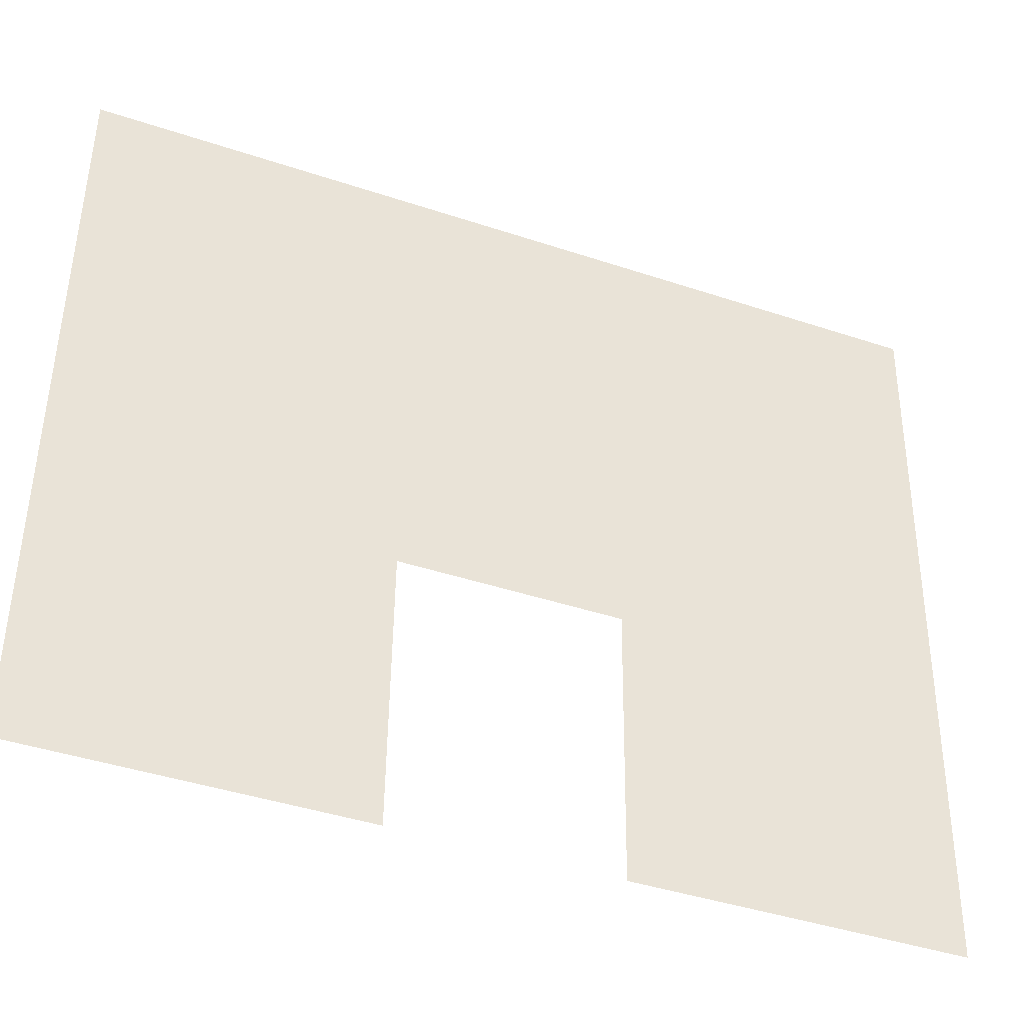
<metadata>
{"format":"obj","ext":"obj","renderer":"f3d","projection":"perspective","resolution":1024,"background":"white","views":[{"elev":-38.3,"azim":-52.1,"up":"+Y"}]}
</metadata>
<code>
o Plane
v 3.591 -1.654 -1.917
v -0.1985 -1.559 -4.117
v 3.702 2.055 -1.95
v -0.08695 2.149 -4.15
v 3.646 0.2007 -1.933
v -0.1431 0.295 -4.133
v 1.808 2.102 -3.049
v 1.752 0.2482 -3.033
v 3.619 -0.7266 -1.925
v 0.7487 -1.583 -3.567
v -0.115 1.222 -4.142
v 2.755 2.078 -2.5
v 3.674 1.128 -1.942
v 2.643 -1.63 -2.467
v -0.1708 -0.6322 -4.125
v 0.8606 2.125 -3.6
v 1.78 1.175 -3.041
v 2.699 0.2244 -2.483
v 0.8045 0.2716 -3.583
v 0.7766 -0.6558 -3.575
v 2.671 -0.703 -2.475
v 2.727 1.151 -2.491
v 0.8325 1.199 -3.591
v 3.605 -1.19 -1.921
v 0.2751 -1.571 -3.842
v -0.101 1.685 -4.146
v 3.229 2.066 -2.225
v 3.66 0.6641 -1.937
v 2.17 -1.619 -2.742
v -0.1569 -0.1686 -4.129
v 1.334 2.114 -3.325
v 1.794 1.639 -3.045
v 1.738 -0.2156 -3.029
v 3.173 0.2125 -2.208
v 1.278 0.2599 -3.308
v 3.633 -0.2629 -1.929
v 1.222 -1.595 -3.292
v -0.129 0.7585 -4.138
v 2.282 2.09 -2.774
v 3.688 1.591 -1.946
v 3.117 -1.642 -2.192
v -0.1847 -1.096 -4.121
v 0.3868 2.137 -3.875
v 1.766 0.7116 -3.037
v 2.226 0.2363 -2.758
v 0.3307 0.2833 -3.858
v 0.7905 -0.1921 -3.579
v 0.7626 -1.119 -3.571
v 1.25 -0.6676 -3.3
v 0.3029 -0.644 -3.85
v 2.685 -0.2393 -2.479
v 2.657 -1.167 -2.471
v 3.145 -0.7148 -2.2
v 2.198 -0.6912 -2.75
v 2.741 1.615 -2.495
v 2.713 0.6879 -2.487
v 3.201 1.139 -2.216
v 2.254 1.163 -2.766
v 0.8465 1.662 -3.596
v 0.8185 0.7351 -3.587
v 1.306 1.187 -3.316
v 0.3588 1.21 -3.867
v 0.3447 0.7468 -3.862
v 1.292 0.7233 -3.312
v 1.32 1.65 -3.32
v 2.24 0.6997 -2.762
v 3.187 0.676 -2.212
v 3.215 1.603 -2.221
v 2.184 -1.155 -2.746
v 3.131 -1.178 -2.196
v 3.159 -0.2511 -2.204
v 0.289 -1.108 -3.846
v 1.236 -1.131 -3.296
v 1.264 -0.2038 -3.304
v 0.3168 -0.1803 -3.854
v 2.212 -0.2274 -2.754
v 2.268 1.627 -2.77
v 0.3728 1.674 -3.871
v 1.745 0.01628 -3.031
v 1.515 0.254 -3.171
v 0.9855 -1.589 -3.43
v 2.462 0.2304 -2.621
v 0.7975 0.03975 -3.581
v 0.7696 -0.8876 -3.573
v 2.692 -0.007425 -2.481
v 2.664 -0.9348 -2.473
v 2.434 -0.6971 -2.613
v 2.406 -1.624 -2.604
v 1.041 0.2657 -3.446
v 1.989 0.2422 -2.896
v 0.7835 -0.4239 -3.577
v 0.7556 -1.351 -3.569
v 1.013 -0.6617 -3.438
v 2.678 -0.4711 -2.477
v 2.65 -1.398 -2.469
v 2.191 -0.923 -2.748
v 2.177 -1.387 -2.744
v 2.42 -1.161 -2.609
v 1.243 -0.8994 -3.298
v 1.229 -1.363 -3.294
v 0.9994 -1.125 -3.434
v 1.271 0.02802 -3.306
v 1.257 -0.4357 -3.302
v 1.501 -0.2097 -3.167
v 1.027 -0.198 -3.442
v 2.219 0.004426 -2.756
v 2.205 -0.4593 -2.752
v 2.448 -0.2334 -2.617
v 1.975 -0.2215 -2.892
v 2.441 -0.4652 -2.615
v 2.455 -0.001499 -2.619
v 1.02 -0.4298 -3.44
v 1.508 0.02215 -3.169
v 0.9924 -1.357 -3.432
v 2.413 -1.393 -2.607
v 2.427 -0.9289 -2.611
v 1.006 -0.8935 -3.436
v 1.034 0.03388 -3.444
v 1.982 0.01035 -2.894
v 1.62 -0.2127 -3.098
v 2.093 -0.2245 -2.823
v 1.741 -0.09966 -3.03
v 1.268 -0.08792 -3.305
v 1.383 -0.2068 -3.235
v 2.215 -0.1115 -2.755
v 1.856 -0.2186 -2.96
v 1.505 -0.09379 -3.168
v 1.627 0.01921 -3.1
v 1.39 0.02508 -3.238
v 1.978 -0.1056 -2.893
v 2.1 0.007389 -2.825
v 1.863 0.01332 -2.963
v 1.86 -0.1026 -2.961
v 2.097 -0.1085 -2.824
v 1.386 -0.09085 -3.237
v 1.623 -0.09673 -3.099
v 1.679 -0.2141 -3.064
v 2.152 -0.226 -2.789
v 1.743 -0.04169 -3.031
v 1.269 -0.02995 -3.306
v 1.442 -0.2083 -3.201
v 2.217 -0.05354 -2.756
v 1.916 -0.22 -2.926
v 1.506 -0.03582 -3.168
v 1.686 0.01775 -3.066
v 1.449 0.02361 -3.203
v 1.98 -0.04762 -2.893
v 2.159 0.005908 -2.791
v 1.923 0.01183 -2.928
v 1.56 -0.2112 -3.132
v 2.034 -0.223 -2.857
v 1.74 -0.1576 -3.03
v 1.266 -0.1459 -3.305
v 1.323 -0.2053 -3.27
v 2.213 -0.1695 -2.755
v 1.797 -0.2171 -2.995
v 1.503 -0.1518 -3.167
v 1.567 0.02068 -3.134
v 1.33 0.02655 -3.272
v 1.977 -0.1636 -2.892
v 2.041 0.008871 -2.859
v 1.804 0.0148 -2.997
v 1.862 -0.04465 -2.962
v 1.858 -0.1606 -2.961
v 1.919 -0.1041 -2.927
v 1.801 -0.1011 -2.996
v 2.098 -0.05058 -2.825
v 2.095 -0.1665 -2.823
v 2.156 -0.11 -2.79
v 2.037 -0.1071 -2.858
v 1.388 -0.03289 -3.237
v 1.384 -0.1488 -3.236
v 1.445 -0.09232 -3.202
v 1.327 -0.08939 -3.271
v 1.625 -0.03876 -3.099
v 1.621 -0.1547 -3.098
v 1.682 -0.0982 -3.065
v 1.564 -0.09526 -3.133
v 1.562 -0.1532 -3.133
v 1.68 -0.1562 -3.064
v 1.684 -0.04022 -3.065
v 1.325 -0.1474 -3.27
v 1.444 -0.1503 -3.202
v 1.447 -0.03435 -3.203
v 2.036 -0.165 -2.858
v 2.154 -0.168 -2.789
v 2.158 -0.05206 -2.79
v 1.799 -0.1591 -2.995
v 1.917 -0.1621 -2.927
v 1.921 -0.04614 -2.928
v 1.802 -0.04317 -2.996
v 2.039 -0.0491 -2.859
v 1.329 -0.03142 -3.271
v 1.566 -0.03729 -3.134
v 1.708 -0.2149 -3.046
v 2.182 -0.2267 -2.771
v 1.744 -0.01271 -3.031
v 1.27 -0.000967 -3.306
v 1.471 -0.209 -3.184
v 2.218 -0.02456 -2.756
v 1.945 -0.2208 -2.909
v 1.507 -0.006837 -3.169
v 1.715 0.01701 -3.048
v 1.478 0.02288 -3.186
v 1.981 -0.01863 -2.894
v 2.189 0.005167 -2.773
v 1.952 0.01109 -2.911
v 1.59 -0.2119 -3.115
v 2.064 -0.2237 -2.84
v 1.741 -0.1286 -3.03
v 1.267 -0.1169 -3.305
v 1.353 -0.2061 -3.253
v 2.214 -0.1405 -2.755
v 1.827 -0.2178 -2.978
v 1.504 -0.1228 -3.167
v 1.597 0.01995 -3.117
v 1.36 0.02582 -3.255
v 1.977 -0.1346 -2.892
v 2.071 0.00813 -2.842
v 1.834 0.01406 -2.98
v 1.863 -0.01567 -2.962
v 1.859 -0.1316 -2.961
v 1.949 -0.1048 -2.91
v 1.83 -0.1019 -2.979
v 2.099 -0.02159 -2.825
v 2.096 -0.1375 -2.824
v 2.185 -0.1108 -2.772
v 2.067 -0.1078 -2.841
v 1.389 -0.003902 -3.237
v 1.385 -0.1198 -3.236
v 1.475 -0.09306 -3.185
v 1.357 -0.09012 -3.254
v 1.626 -0.009772 -3.1
v 1.622 -0.1257 -3.099
v 1.712 -0.09893 -3.047
v 1.593 -0.09599 -3.116
v 1.649 -0.2134 -3.081
v 2.123 -0.2252 -2.806
v 1.742 -0.07068 -3.03
v 1.269 -0.05893 -3.306
v 1.412 -0.2075 -3.218
v 2.216 -0.08252 -2.756
v 1.886 -0.2193 -2.943
v 1.505 -0.06481 -3.168
v 1.656 0.01848 -3.083
v 1.419 0.02435 -3.22
v 1.979 -0.0766 -2.893
v 2.13 0.006649 -2.808
v 1.893 0.01257 -2.945
v 1.531 -0.2105 -3.15
v 2.004 -0.2223 -2.875
v 1.739 -0.1866 -3.029
v 1.265 -0.1749 -3.305
v 1.294 -0.2046 -3.287
v 2.212 -0.1985 -2.754
v 1.768 -0.2163 -3.012
v 1.502 -0.1807 -3.167
v 1.538 0.02141 -3.152
v 1.301 0.02728 -3.289
v 1.976 -0.1925 -2.892
v 2.011 0.009612 -2.877
v 1.775 0.01554 -3.014
v 1.861 -0.07364 -2.962
v 1.857 -0.1896 -2.961
v 1.889 -0.1034 -2.944
v 1.771 -0.1004 -3.013
v 2.098 -0.07956 -2.824
v 2.094 -0.1955 -2.823
v 2.126 -0.1093 -2.807
v 2.008 -0.1063 -2.876
v 1.387 -0.06187 -3.237
v 1.384 -0.1778 -3.236
v 1.416 -0.09159 -3.219
v 1.297 -0.08865 -3.288
v 1.624 -0.06774 -3.099
v 1.62 -0.1837 -3.098
v 1.653 -0.09746 -3.082
v 1.534 -0.09452 -3.151
v 1.563 -0.1242 -3.133
v 1.561 -0.1822 -3.133
v 1.592 -0.154 -3.116
v 1.532 -0.1525 -3.15
v 1.681 -0.1272 -3.064
v 1.68 -0.1852 -3.064
v 1.71 -0.1569 -3.047
v 1.651 -0.1554 -3.081
v 1.685 -0.01124 -3.065
v 1.683 -0.06921 -3.065
v 1.714 -0.04096 -3.048
v 1.654 -0.03949 -3.082
v 1.326 -0.1184 -3.271
v 1.324 -0.1763 -3.27
v 1.355 -0.1481 -3.253
v 1.296 -0.1466 -3.288
v 1.445 -0.1213 -3.202
v 1.443 -0.1793 -3.201
v 1.473 -0.151 -3.184
v 1.414 -0.1496 -3.219
v 1.448 -0.00537 -3.203
v 1.446 -0.06334 -3.202
v 1.477 -0.03509 -3.185
v 1.418 -0.03362 -3.22
v 2.037 -0.136 -2.858
v 2.035 -0.194 -2.858
v 2.065 -0.1658 -2.841
v 2.006 -0.1643 -2.875
v 2.155 -0.139 -2.789
v 2.153 -0.197 -2.789
v 2.184 -0.1687 -2.772
v 2.125 -0.1673 -2.806
v 2.159 -0.02307 -2.79
v 2.157 -0.08104 -2.79
v 2.187 -0.0528 -2.773
v 2.128 -0.05132 -2.807
v 1.8 -0.1301 -2.996
v 1.798 -0.1881 -2.995
v 1.829 -0.1599 -2.978
v 1.769 -0.1584 -3.013
v 1.918 -0.1331 -2.927
v 1.916 -0.1911 -2.926
v 1.947 -0.1628 -2.909
v 1.888 -0.1613 -2.944
v 1.922 -0.01715 -2.928
v 1.92 -0.07512 -2.927
v 1.95 -0.04688 -2.91
v 1.891 -0.04539 -2.945
v 1.803 -0.01419 -2.997
v 1.802 -0.07216 -2.996
v 1.832 -0.04391 -2.979
v 1.773 -0.04243 -3.014
v 2.04 -0.02011 -2.859
v 2.038 -0.07808 -2.859
v 2.069 -0.04984 -2.842
v 2.01 -0.04836 -2.876
v 1.33 -0.002435 -3.272
v 1.328 -0.0604 -3.271
v 1.358 -0.03215 -3.254
v 1.299 -0.03068 -3.289
v 1.566 -0.008305 -3.134
v 1.565 -0.06627 -3.134
v 1.595 -0.03802 -3.117
v 1.536 -0.03655 -3.151
v 1.535 -0.06554 -3.151
v 1.594 -0.06701 -3.116
v 1.596 -0.009039 -3.117
v 1.298 -0.05967 -3.288
v 1.357 -0.06114 -3.254
v 1.359 -0.003169 -3.254
v 2.009 -0.07734 -2.876
v 2.068 -0.07882 -2.841
v 2.07 -0.02085 -2.842
v 1.772 -0.07142 -3.013
v 1.831 -0.0729 -2.979
v 1.833 -0.01493 -2.979
v 1.89 -0.07438 -2.945
v 1.95 -0.07586 -2.91
v 1.951 -0.01789 -2.911
v 1.887 -0.1903 -2.944
v 1.946 -0.1918 -2.909
v 1.948 -0.1338 -2.91
v 1.768 -0.1874 -3.012
v 1.828 -0.1888 -2.978
v 1.829 -0.1309 -2.978
v 2.127 -0.0803 -2.807
v 2.186 -0.08178 -2.773
v 2.188 -0.02382 -2.773
v 2.124 -0.1962 -2.806
v 2.183 -0.1977 -2.772
v 2.185 -0.1397 -2.772
v 2.005 -0.1933 -2.875
v 2.064 -0.1948 -2.84
v 2.066 -0.1368 -2.841
v 1.417 -0.0626 -3.22
v 1.476 -0.06407 -3.185
v 1.478 -0.006104 -3.186
v 1.413 -0.1785 -3.219
v 1.472 -0.18 -3.184
v 1.474 -0.122 -3.185
v 1.295 -0.1756 -3.287
v 1.354 -0.1771 -3.253
v 1.356 -0.1191 -3.253
v 1.654 -0.06848 -3.082
v 1.713 -0.06994 -3.048
v 1.714 -0.01197 -3.048
v 1.65 -0.1844 -3.081
v 1.709 -0.1859 -3.047
v 1.711 -0.1279 -3.047
v 1.532 -0.1815 -3.15
v 1.591 -0.1829 -3.115
v 1.593 -0.125 -3.116
v 1.533 -0.1235 -3.15
v 1.652 -0.1264 -3.082
v 1.655 -0.01051 -3.083
v 1.296 -0.1176 -3.288
v 1.415 -0.1206 -3.219
v 1.418 -0.004636 -3.22
v 2.007 -0.1353 -2.875
v 2.125 -0.1383 -2.807
v 2.129 -0.02234 -2.808
v 1.77 -0.1294 -3.013
v 1.889 -0.1323 -2.944
v 1.892 -0.01641 -2.945
v 1.774 -0.01345 -3.014
v 2.011 -0.01937 -2.876
v 1.3 -0.001701 -3.289
v 1.537 -0.007571 -3.151
f 78 4 43
f 77 7 39
f 220 162 8
f 75 6 46
f 118 19 89
f 117 20 93
f 72 15 50
f 85 18 34
f 86 21 53
f 68 12 27
f 67 22 57
f 66 17 58
f 65 16 31
f 64 23 61
f 63 11 62
f 60 62 23
f 19 63 60
f 46 38 63
f 44 61 17
f 80 64 44
f 89 60 64
f 32 31 7
f 17 65 32
f 61 59 65
f 56 58 22
f 82 66 56
f 90 44 66
f 28 57 13
f 5 67 28
f 34 56 67
f 40 27 3
f 13 68 40
f 57 55 68
f 116 54 87
f 115 69 98
f 24 53 9
f 1 70 24
f 95 52 70
f 36 34 5
f 9 71 36
f 94 51 71
f 50 20 84
f 72 48 92
f 25 42 72
f 114 48 101
f 129 217 35
f 112 47 105
f 46 19 83
f 75 47 91
f 50 30 75
f 111 45 82
f 110 76 108
f 55 39 12
f 22 77 55
f 58 32 77
f 59 43 16
f 23 78 59
f 62 26 78
f 94 108 51
f 21 110 94
f 87 107 110
f 85 82 18
f 51 111 85
f 200 106 111
f 103 105 74
f 49 112 103
f 93 91 112
f 158 258 80
f 406 113 258
f 405 102 259
f 100 101 73
f 37 114 100
f 81 92 114
f 95 98 52
f 14 115 95
f 88 97 115
f 86 87 21
f 52 116 86
f 98 96 116
f 99 93 49
f 73 117 99
f 101 84 117
f 102 89 35
f 118 140 240
f 105 83 118
f 219 161 90
f 404 119 261
f 403 79 262
f 402 132 249
f 401 133 265
f 400 122 266
f 399 131 248
f 398 134 269
f 397 130 270
f 396 129 246
f 395 135 273
f 394 123 274
f 393 128 245
f 392 136 277
f 391 127 278
f 390 178 236
f 389 179 281
f 388 157 282
f 387 177 235
f 386 180 285
f 385 176 286
f 384 145 203
f 383 181 289
f 382 175 290
f 381 174 232
f 380 182 293
f 379 153 294
f 378 173 231
f 377 183 297
f 376 172 298
f 375 146 204
f 374 184 301
f 373 171 302
f 372 170 228
f 371 185 305
f 370 160 306
f 369 169 227
f 368 186 309
f 367 168 310
f 366 148 206
f 365 187 313
f 364 167 314
f 363 166 224
f 362 188 317
f 361 152 318
f 360 165 223
f 359 189 321
f 358 164 322
f 357 149 207
f 356 190 325
f 355 163 326
f 354 162 220
f 353 191 329
f 352 139 330
f 351 161 219
f 350 192 333
f 349 147 334
f 348 159 217
f 347 193 337
f 346 140 338
f 345 158 216
f 344 194 341
f 343 144 342
f 340 342 194
f 178 343 340
f 278 244 343
f 275 341 175
f 136 344 275
f 236 340 344
f 233 216 128
f 175 345 233
f 341 339 345
f 336 338 193
f 174 346 336
f 274 240 346
f 271 337 171
f 135 347 271
f 232 336 347
f 229 217 129
f 171 348 229
f 337 335 348
f 332 334 192
f 170 349 332
f 270 247 349
f 267 333 167
f 134 350 267
f 228 332 350
f 225 219 131
f 167 351 225
f 333 331 351
f 328 330 191
f 166 352 328
f 266 239 352
f 263 329 163
f 133 353 263
f 224 328 353
f 221 220 132
f 163 354 221
f 329 327 354
f 324 326 190
f 165 355 324
f 265 263 355
f 247 325 147
f 130 356 247
f 223 324 356
f 205 207 119
f 147 357 205
f 325 323 357
f 320 322 189
f 143 358 320
f 243 264 358
f 260 321 160
f 109 359 260
f 201 320 359
f 218 223 130
f 160 360 218
f 321 319 360
f 316 318 188
f 156 361 316
f 256 252 361
f 264 317 164
f 126 362 264
f 214 316 362
f 222 224 133
f 164 363 222
f 317 315 363
f 312 314 187
f 169 364 312
f 269 267 364
f 242 313 142
f 125 365 242
f 227 312 365
f 200 206 106
f 142 366 200
f 313 311 366
f 308 310 186
f 138 367 308
f 238 268 367
f 255 309 155
f 76 368 255
f 196 308 368
f 213 227 125
f 155 369 213
f 309 307 369
f 304 306 185
f 151 370 304
f 251 260 370
f 268 305 168
f 121 371 268
f 209 304 371
f 226 228 134
f 168 372 226
f 305 303 372
f 300 302 184
f 173 373 300
f 273 271 373
f 244 301 144
f 127 374 244
f 231 300 374
f 202 204 113
f 144 375 202
f 301 299 375
f 296 298 183
f 141 376 296
f 241 272 376
f 257 297 157
f 104 377 257
f 199 296 377
f 215 231 127
f 157 378 215
f 297 295 378
f 292 294 182
f 154 379 292
f 254 253 379
f 272 293 172
f 124 380 272
f 212 292 380
f 230 232 135
f 172 381 230
f 293 291 381
f 288 290 181
f 177 382 288
f 277 275 382
f 239 289 139
f 122 383 239
f 235 288 383
f 197 203 79
f 139 384 197
f 289 287 384
f 284 286 180
f 137 385 284
f 237 276 385
f 252 285 152
f 33 386 252
f 195 284 386
f 210 235 122
f 152 387 210
f 285 283 387
f 280 282 179
f 150 388 280
f 250 257 388
f 276 281 176
f 120 389 276
f 208 280 389
f 234 236 136
f 176 390 234
f 281 279 390
f 279 278 178
f 179 391 279
f 282 215 391
f 283 277 177
f 180 392 283
f 286 234 392
f 287 245 145
f 181 393 287
f 290 233 393
f 291 274 174
f 182 394 291
f 294 211 394
f 295 273 173
f 183 395 295
f 298 230 395
f 299 246 146
f 184 396 299
f 302 229 396
f 303 270 170
f 185 397 303
f 306 218 397
f 307 269 169
f 186 398 307
f 310 226 398
f 311 248 148
f 187 399 311
f 314 225 399
f 315 266 166
f 188 400 315
f 318 210 400
f 319 265 165
f 189 401 319
f 322 222 401
f 323 249 149
f 190 402 323
f 326 221 402
f 327 262 162
f 191 403 327
f 330 197 403
f 331 261 161
f 192 404 331
f 334 205 404
f 335 259 159
f 193 405 335
f 338 198 405
f 339 258 158
f 194 406 339
f 342 202 406
f 78 26 4
f 77 32 7
f 90 119 207
f 207 149 90
f 149 249 90
f 249 132 90
f 132 220 8
f 162 262 8
f 262 79 8
f 132 8 90
f 75 30 6
f 118 83 19
f 117 84 20
f 72 42 15
f 34 71 85
f 71 51 85
f 53 70 86
f 70 52 86
f 68 55 12
f 67 56 22
f 66 44 17
f 65 59 16
f 64 60 23
f 63 38 11
f 60 63 62
f 19 46 63
f 46 6 38
f 44 64 61
f 44 8 80
f 80 35 64
f 64 35 89
f 89 19 60
f 32 65 31
f 17 61 65
f 61 23 59
f 56 66 58
f 56 18 82
f 82 45 66
f 66 45 90
f 90 8 44
f 28 67 57
f 5 34 67
f 34 18 56
f 40 68 27
f 13 57 68
f 57 22 55
f 116 96 54
f 115 97 69
f 24 70 53
f 1 41 70
f 70 41 95
f 41 14 95
f 36 71 34
f 9 53 71
f 71 53 94
f 53 21 94
f 84 48 72
f 72 50 84
f 92 10 25
f 25 72 92
f 25 2 42
f 114 92 48
f 80 113 204
f 146 246 80
f 246 129 80
f 80 204 146
f 102 35 259
f 35 80 129
f 159 35 217
f 159 259 35
f 112 91 47
f 83 47 75
f 75 46 83
f 91 20 50
f 50 75 91
f 50 15 30
f 111 106 45
f 110 107 76
f 55 77 39
f 22 58 77
f 58 17 32
f 59 78 43
f 23 62 78
f 62 11 26
f 94 110 108
f 21 87 110
f 87 54 107
f 85 111 82
f 51 108 111
f 111 108 125
f 108 76 255
f 155 108 255
f 155 213 108
f 213 125 108
f 242 142 111
f 142 200 111
f 242 111 125
f 103 112 105
f 49 93 112
f 93 20 91
f 8 79 203
f 203 145 8
f 145 245 8
f 245 128 8
f 128 216 80
f 8 128 80
f 113 80 258
f 158 80 216
f 406 202 113
f 405 198 102
f 100 114 101
f 37 81 114
f 81 10 92
f 95 115 98
f 14 88 115
f 88 29 97
f 86 116 87
f 52 98 116
f 98 69 96
f 99 117 93
f 73 101 117
f 101 48 84
f 102 118 89
f 253 74 105
f 105 118 123
f 118 102 198
f 118 198 140
f 153 253 105
f 123 211 105
f 211 153 105
f 240 123 118
f 105 47 83
f 45 106 206
f 148 248 45
f 248 131 45
f 45 206 148
f 119 90 261
f 90 45 131
f 219 90 131
f 161 261 90
f 404 205 119
f 403 197 79
f 402 221 132
f 401 222 133
f 400 210 122
f 399 225 131
f 398 226 134
f 397 218 130
f 396 229 129
f 395 230 135
f 394 211 123
f 393 233 128
f 392 234 136
f 391 215 127
f 390 279 178
f 389 280 179
f 388 257 157
f 387 283 177
f 386 284 180
f 385 276 176
f 384 287 145
f 383 288 181
f 382 275 175
f 381 291 174
f 380 292 182
f 379 253 153
f 378 295 173
f 377 296 183
f 376 272 172
f 375 299 146
f 374 300 184
f 373 271 171
f 372 303 170
f 371 304 185
f 370 260 160
f 369 307 169
f 368 308 186
f 367 268 168
f 366 311 148
f 365 312 187
f 364 267 167
f 363 315 166
f 362 316 188
f 361 252 152
f 360 319 165
f 359 320 189
f 358 264 164
f 357 323 149
f 356 324 190
f 355 263 163
f 354 327 162
f 353 328 191
f 352 239 139
f 351 331 161
f 350 332 192
f 349 247 147
f 348 335 159
f 347 336 193
f 346 240 140
f 345 339 158
f 344 340 194
f 343 244 144
f 340 343 342
f 178 278 343
f 278 127 244
f 275 344 341
f 136 236 344
f 236 178 340
f 233 345 216
f 175 341 345
f 341 194 339
f 336 346 338
f 174 274 346
f 274 123 240
f 271 347 337
f 135 232 347
f 232 174 336
f 229 348 217
f 171 337 348
f 337 193 335
f 332 349 334
f 170 270 349
f 270 130 247
f 267 350 333
f 134 228 350
f 228 170 332
f 225 351 219
f 167 333 351
f 333 192 331
f 328 352 330
f 166 266 352
f 266 122 239
f 263 353 329
f 133 224 353
f 224 166 328
f 221 354 220
f 163 329 354
f 329 191 327
f 324 355 326
f 165 265 355
f 265 133 263
f 247 356 325
f 130 223 356
f 223 165 324
f 205 357 207
f 147 325 357
f 325 190 323
f 320 358 322
f 143 243 358
f 243 126 264
f 260 359 321
f 109 201 359
f 201 143 320
f 218 360 223
f 160 321 360
f 321 189 319
f 316 361 318
f 156 256 361
f 256 33 252
f 264 362 317
f 126 214 362
f 214 156 316
f 222 363 224
f 164 317 363
f 317 188 315
f 312 364 314
f 169 269 364
f 269 134 267
f 242 365 313
f 125 227 365
f 227 169 312
f 200 366 206
f 142 313 366
f 313 187 311
f 308 367 310
f 138 238 367
f 238 121 268
f 255 368 309
f 76 196 368
f 196 138 308
f 213 369 227
f 155 309 369
f 309 186 307
f 304 370 306
f 151 251 370
f 251 109 260
f 268 371 305
f 121 209 371
f 209 151 304
f 226 372 228
f 168 305 372
f 305 185 303
f 300 373 302
f 173 273 373
f 273 135 271
f 244 374 301
f 127 231 374
f 231 173 300
f 202 375 204
f 144 301 375
f 301 184 299
f 296 376 298
f 141 241 376
f 241 124 272
f 257 377 297
f 104 199 377
f 199 141 296
f 215 378 231
f 157 297 378
f 297 183 295
f 292 379 294
f 154 254 379
f 254 74 253
f 272 380 293
f 124 212 380
f 212 154 292
f 230 381 232
f 172 293 381
f 293 182 291
f 288 382 290
f 177 277 382
f 277 136 275
f 239 383 289
f 122 235 383
f 235 177 288
f 197 384 203
f 139 289 384
f 289 181 287
f 284 385 286
f 137 237 385
f 237 120 276
f 252 386 285
f 33 195 386
f 195 137 284
f 210 387 235
f 152 285 387
f 285 180 283
f 280 388 282
f 150 250 388
f 250 104 257
f 276 389 281
f 120 208 389
f 208 150 280
f 234 390 236
f 176 281 390
f 281 179 279
f 279 391 278
f 179 282 391
f 282 157 215
f 283 392 277
f 180 286 392
f 286 176 234
f 287 393 245
f 181 290 393
f 290 175 233
f 291 394 274
f 182 294 394
f 294 153 211
f 295 395 273
f 183 298 395
f 298 172 230
f 299 396 246
f 184 302 396
f 302 171 229
f 303 397 270
f 185 306 397
f 306 160 218
f 307 398 269
f 186 310 398
f 310 168 226
f 311 399 248
f 187 314 399
f 314 167 225
f 315 400 266
f 188 318 400
f 318 152 210
f 319 401 265
f 189 322 401
f 322 164 222
f 323 402 249
f 190 326 402
f 326 163 221
f 327 403 262
f 191 330 403
f 330 139 197
f 331 404 261
f 192 334 404
f 334 147 205
f 335 405 259
f 193 338 405
f 338 140 198
f 339 406 258
f 194 342 406
f 342 144 202

</code>
